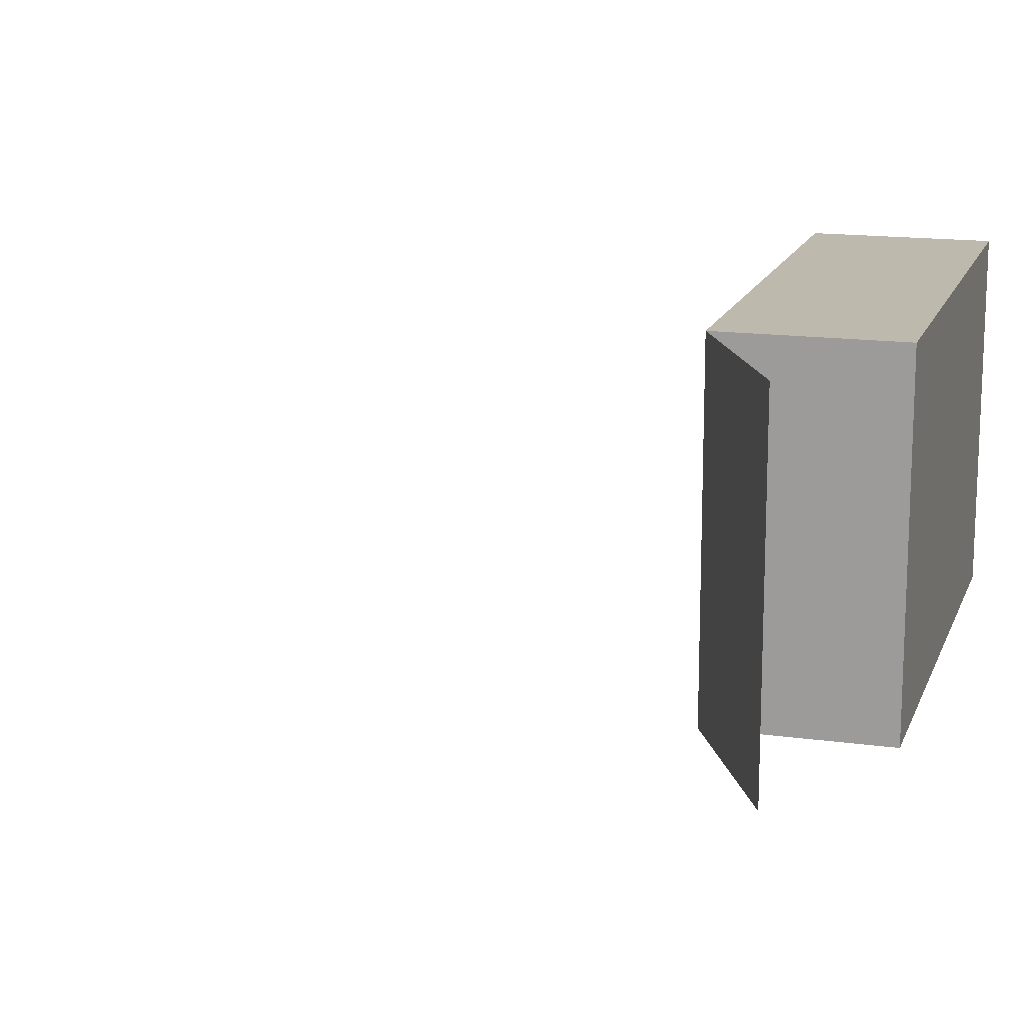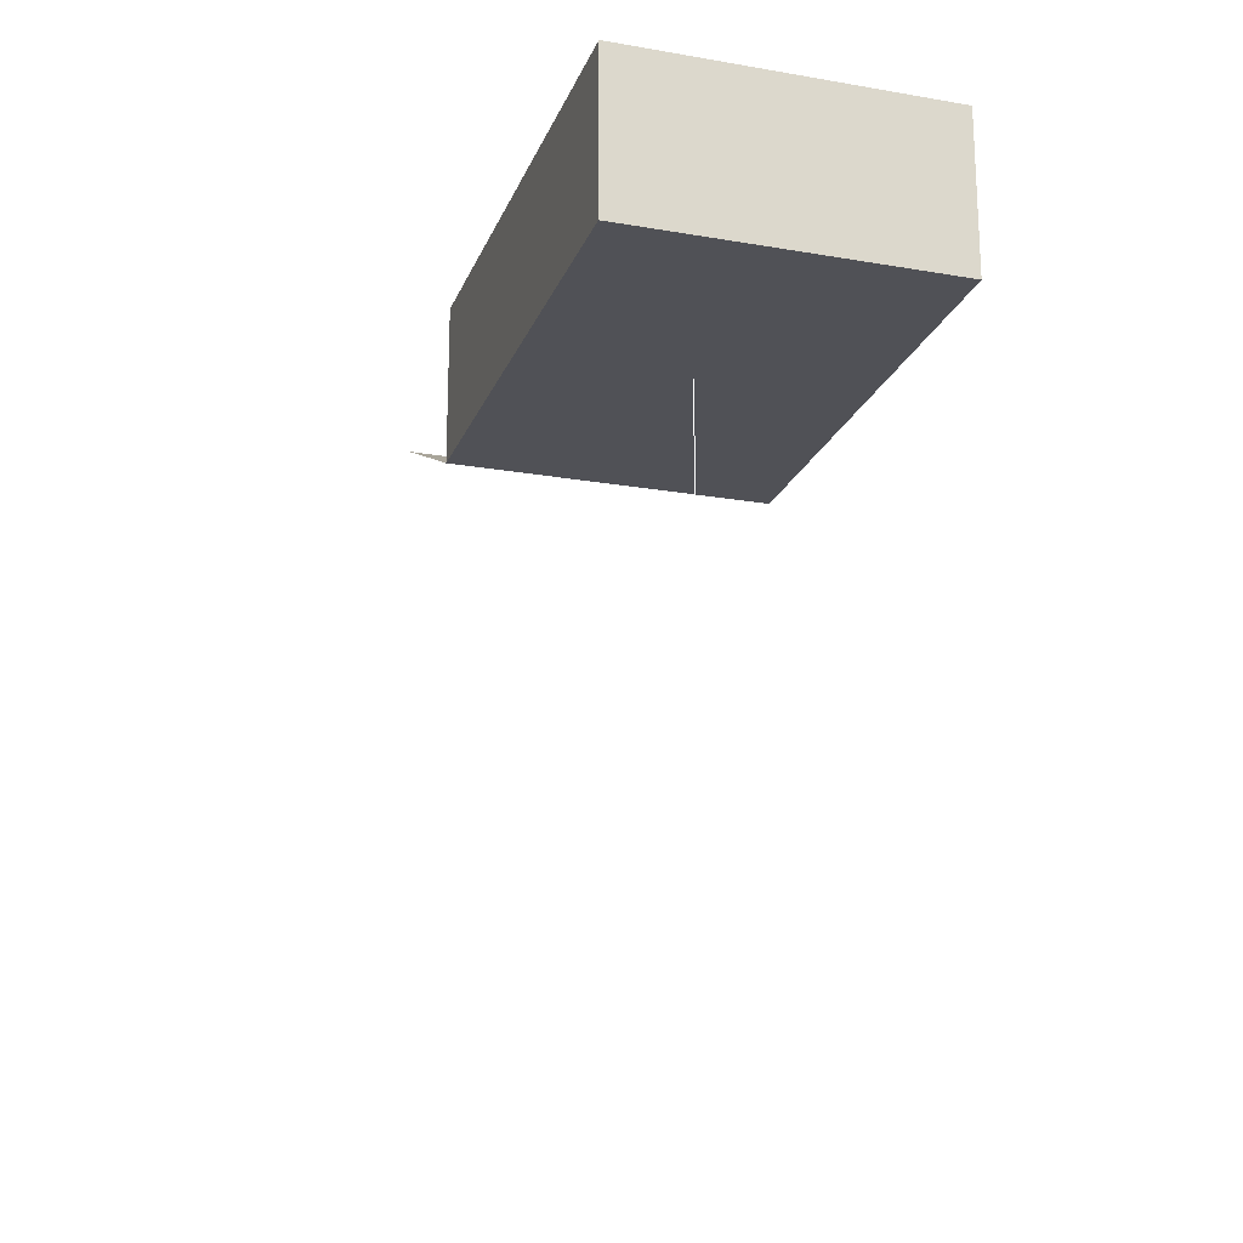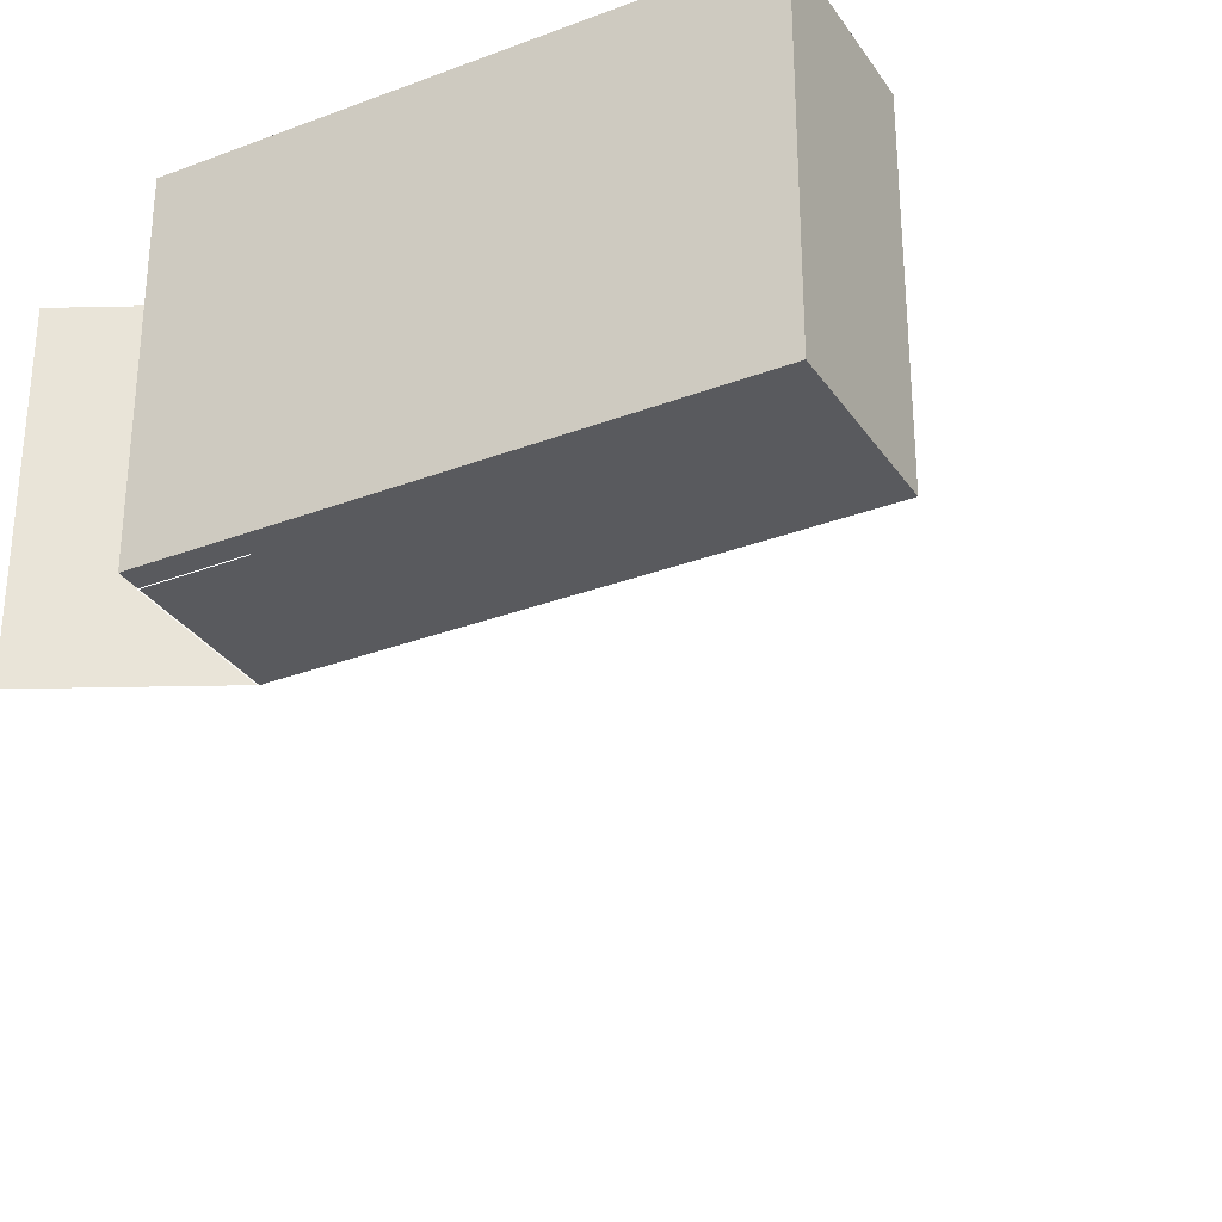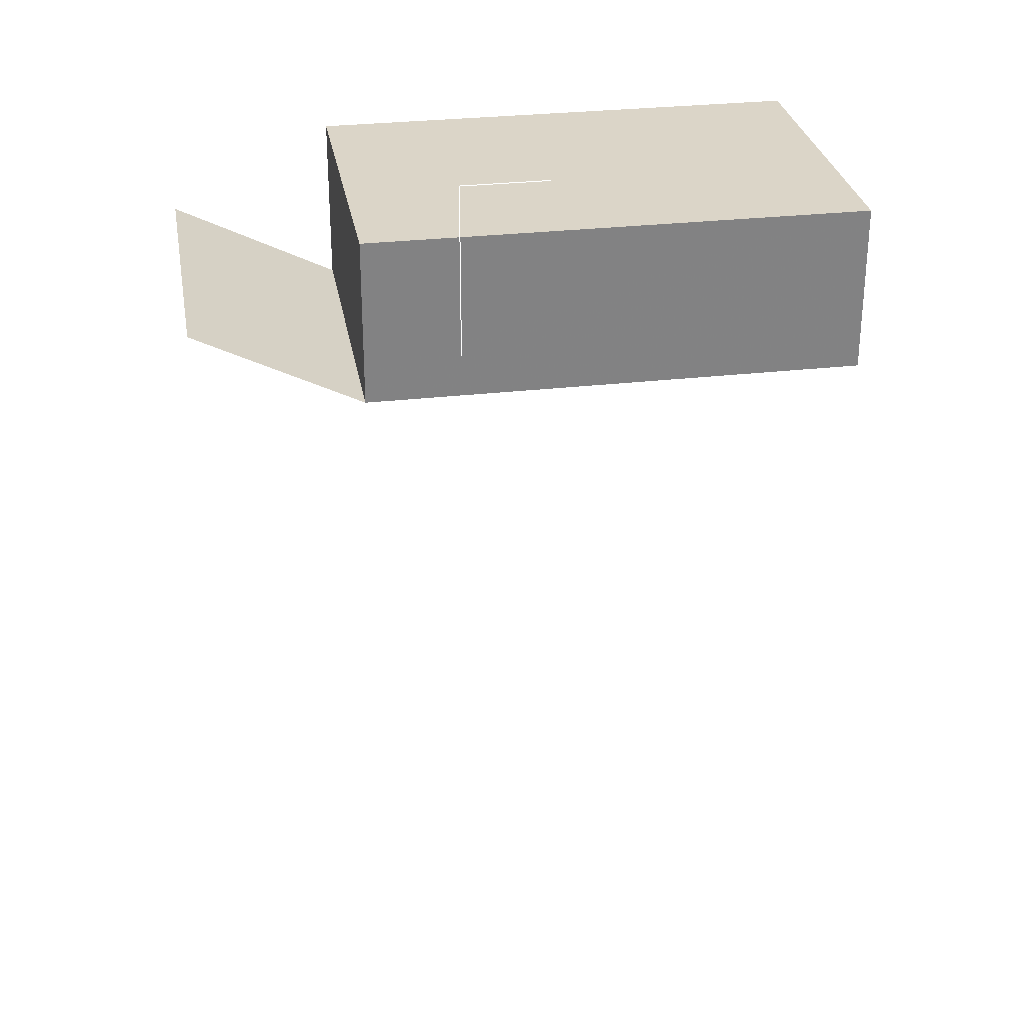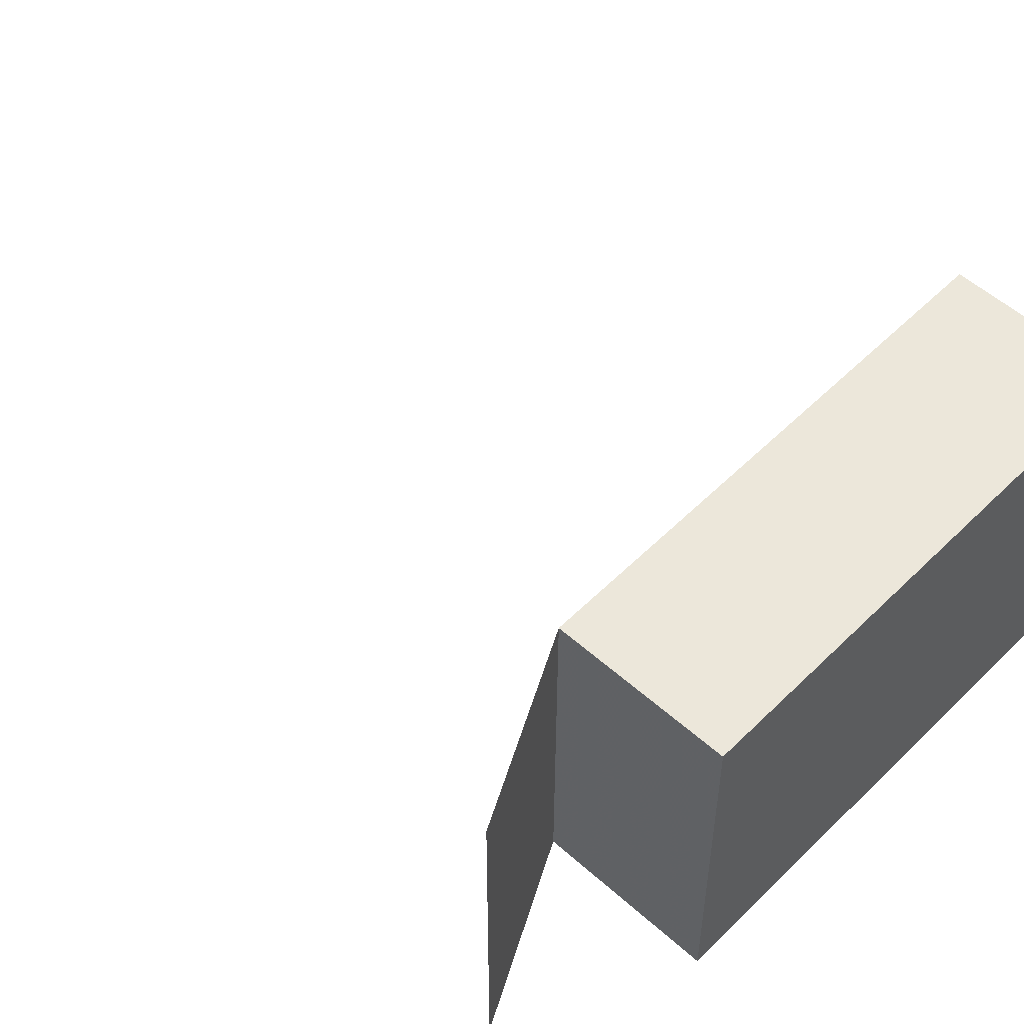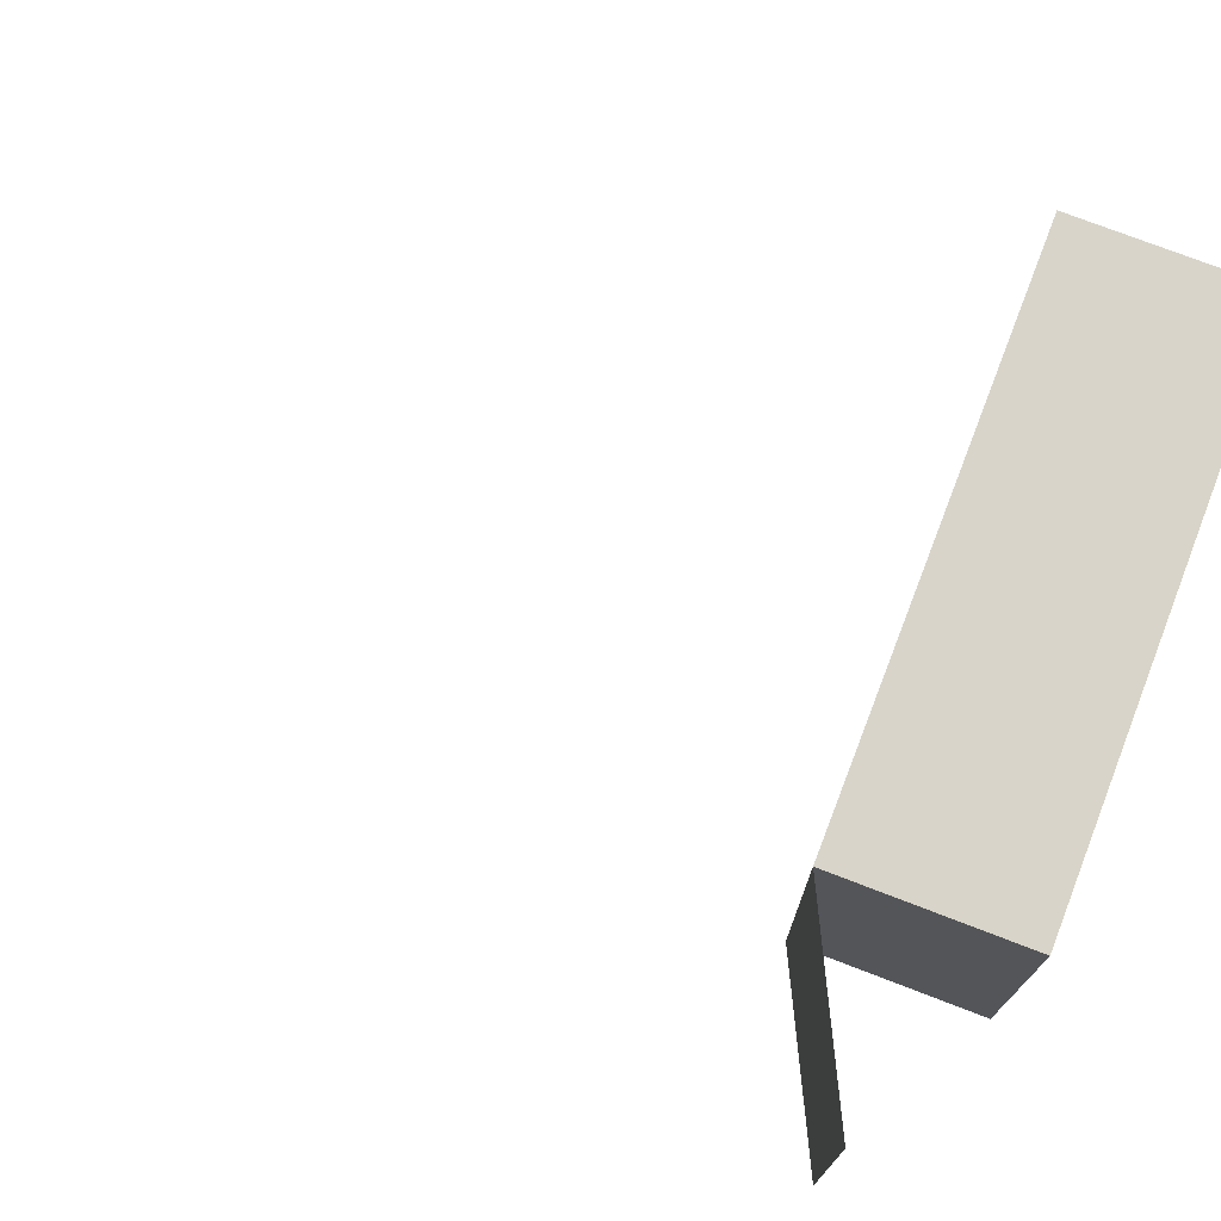
<metadata>
{"format":"obj","ext":"obj","renderer":"f3d","projection":"perspective","resolution":1024,"background":"white","views":[{"elev":15.3,"azim":-73.7,"up":"+Y"},{"elev":-20.4,"azim":72.4,"up":"+Z"},{"elev":-31.6,"azim":28.3,"up":"+Y"},{"elev":29.5,"azim":-9.7,"up":"+Z"},{"elev":53.6,"azim":-46.4,"up":"+Y"},{"elev":75.4,"azim":-69.0,"up":"+Y"}]}
</metadata>
<code>
v 0 0 0
v 0 0 0.32
v -0.12 -0.08 0.32
v -0.12 0.08 0.32
v 0.12 0.08 0.32
v 0.12 -0.08 0.32
v -0.12 -0.08 0.4
v -0.12 0.08 0.4
v 0.12 0.08 0.4
v 0.12 -0.08 0.4
v -0.2 -0.08 0.36
v -0.2 0.08 0.36
v -0.08 -0.12 0.36
v -0.08 -0.12 0.44
v -0.04 -0.12 0.44
l 13 14
l 14 15
l 1 2
f 3 4 5
f 5 6 3
f 7 8 9
f 9 10 7
f 3 6 10
f 10 7 3
f 4 5 9
f 9 8 4
f 5 6 10
f 10 9 5
f 3 4 8
f 8 7 3
f 3 4 12
f 12 11 3

</code>
